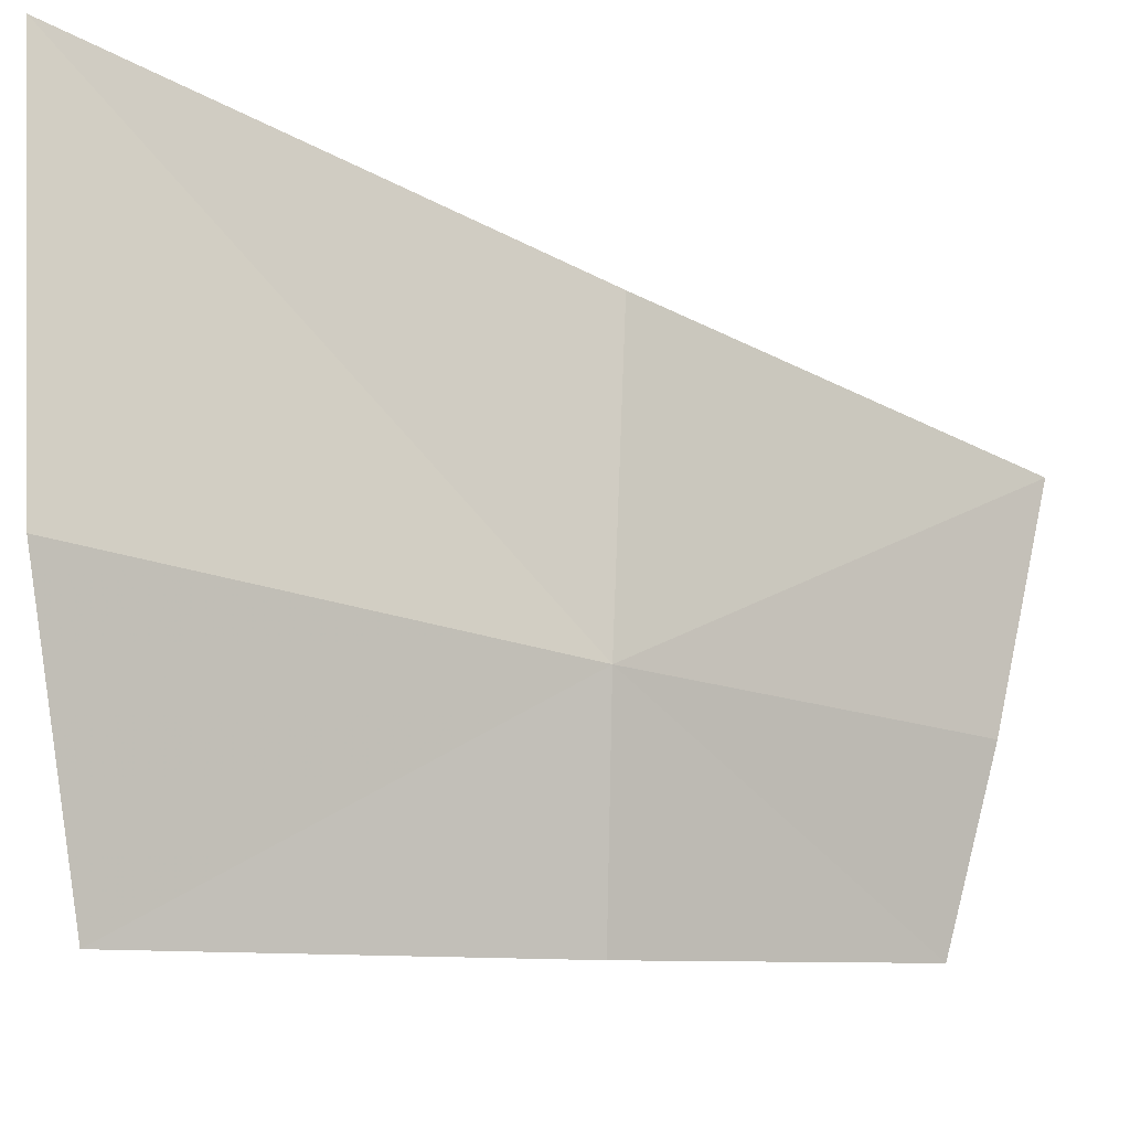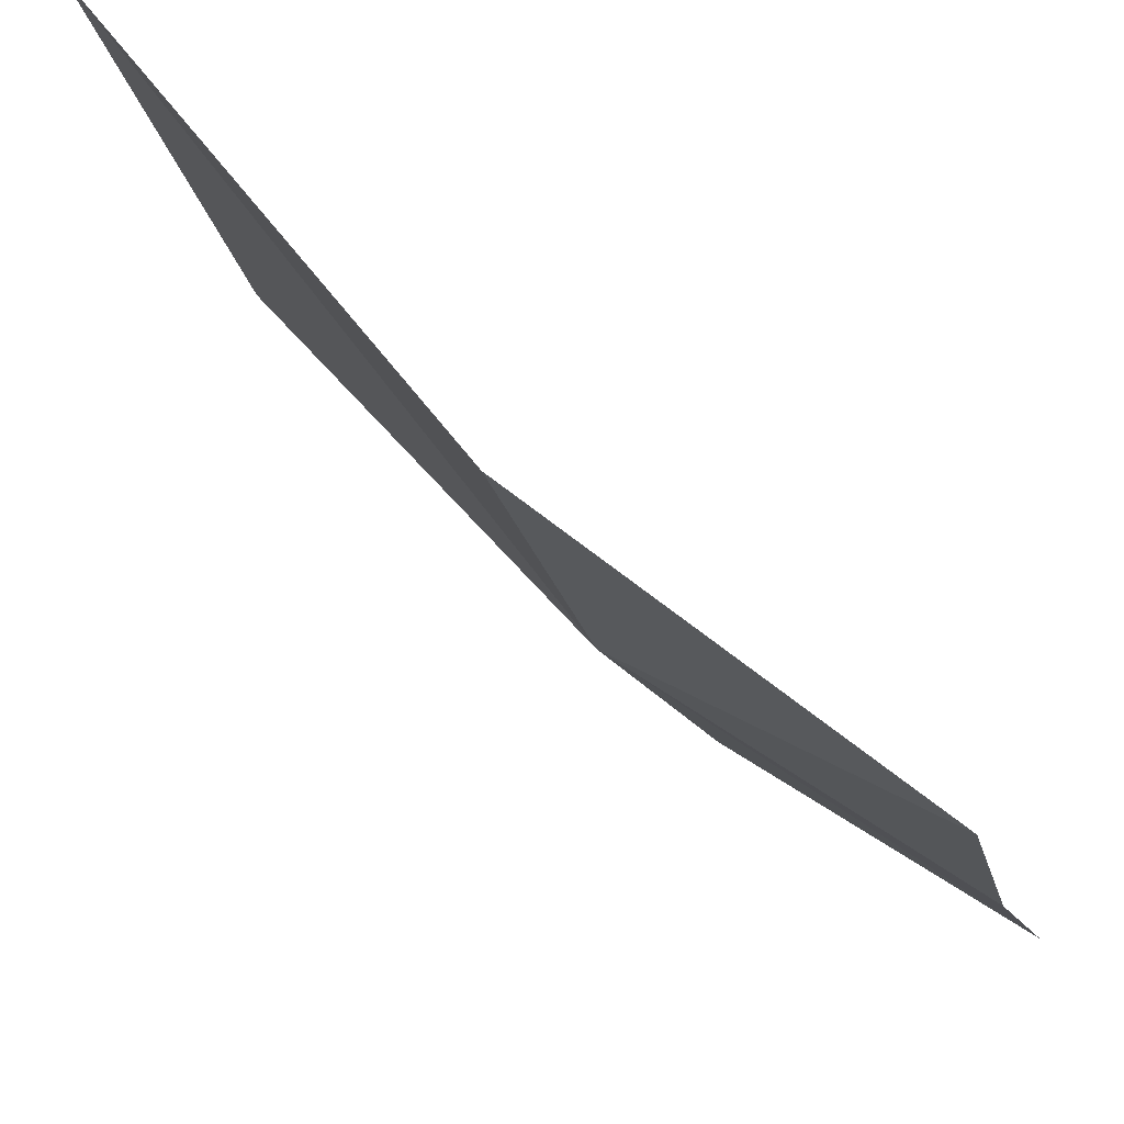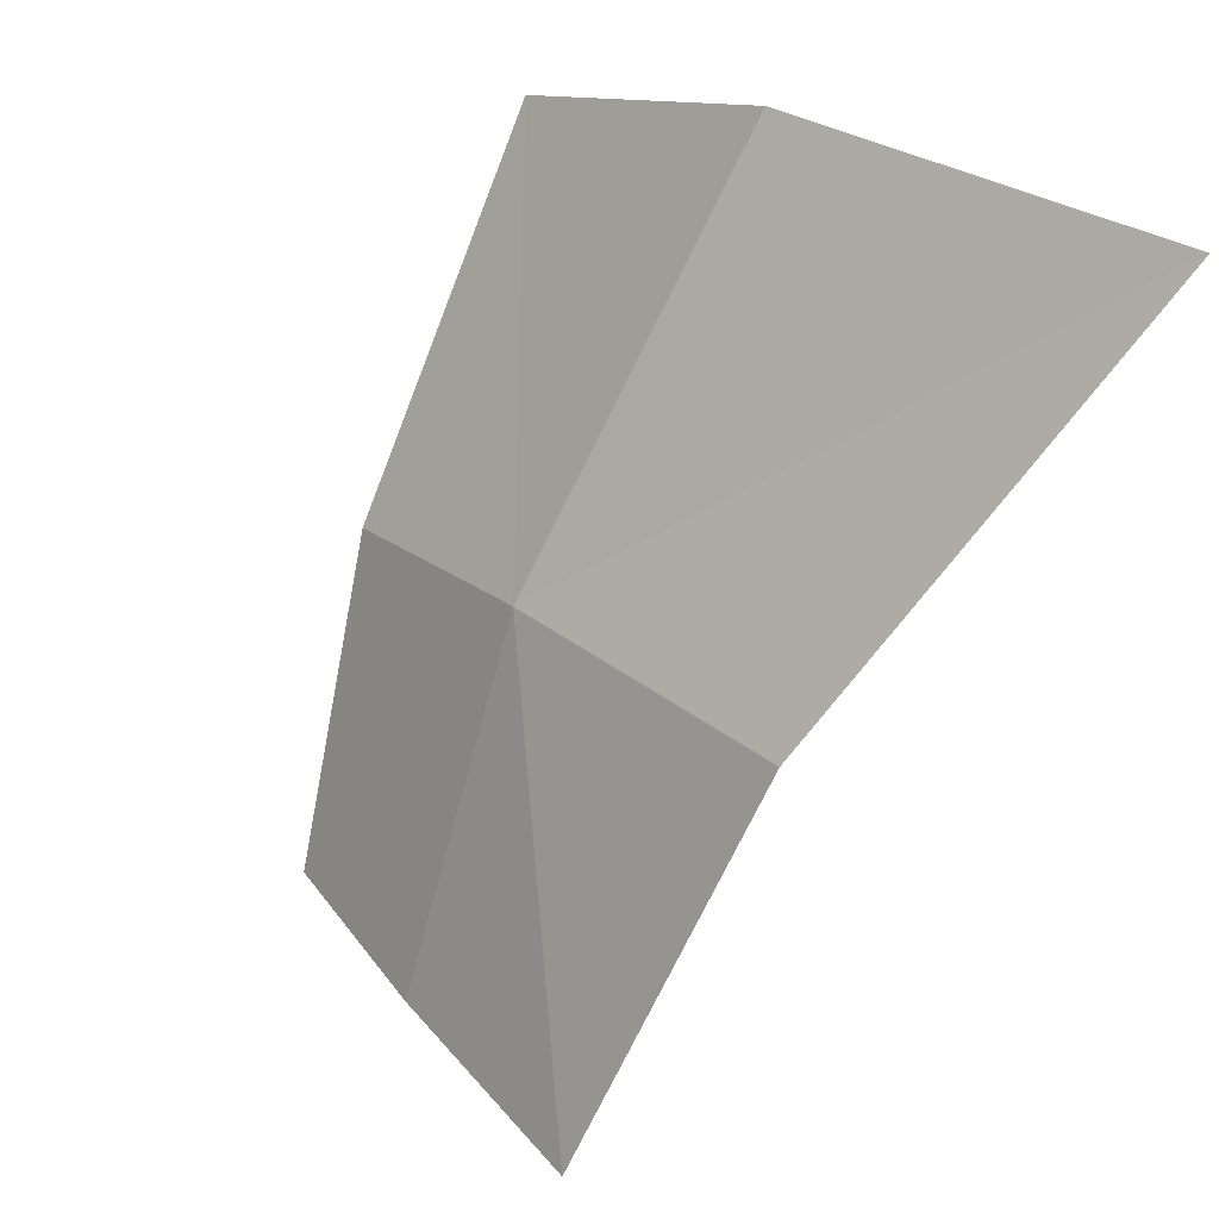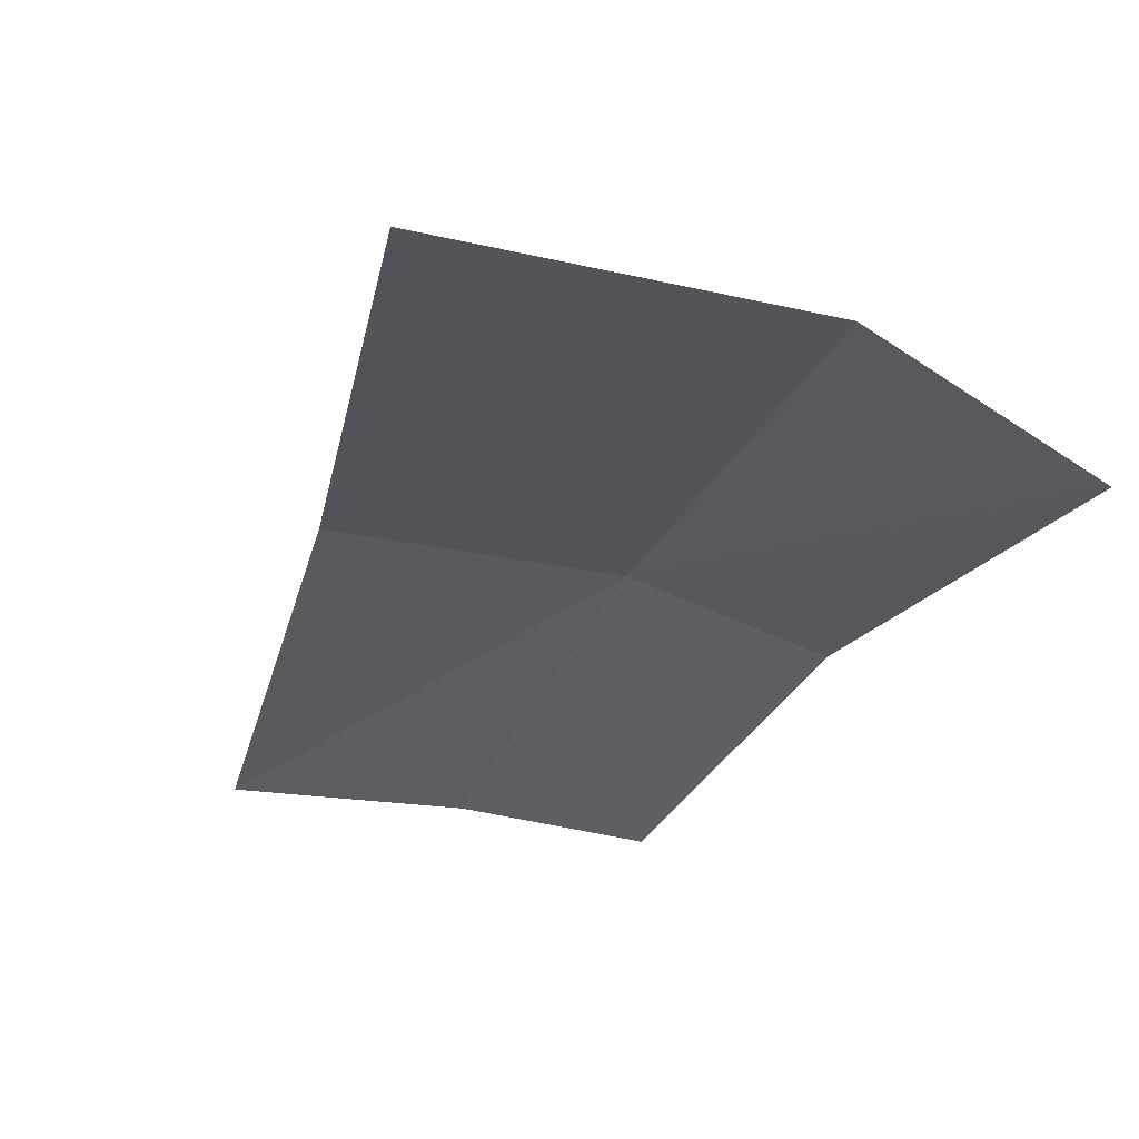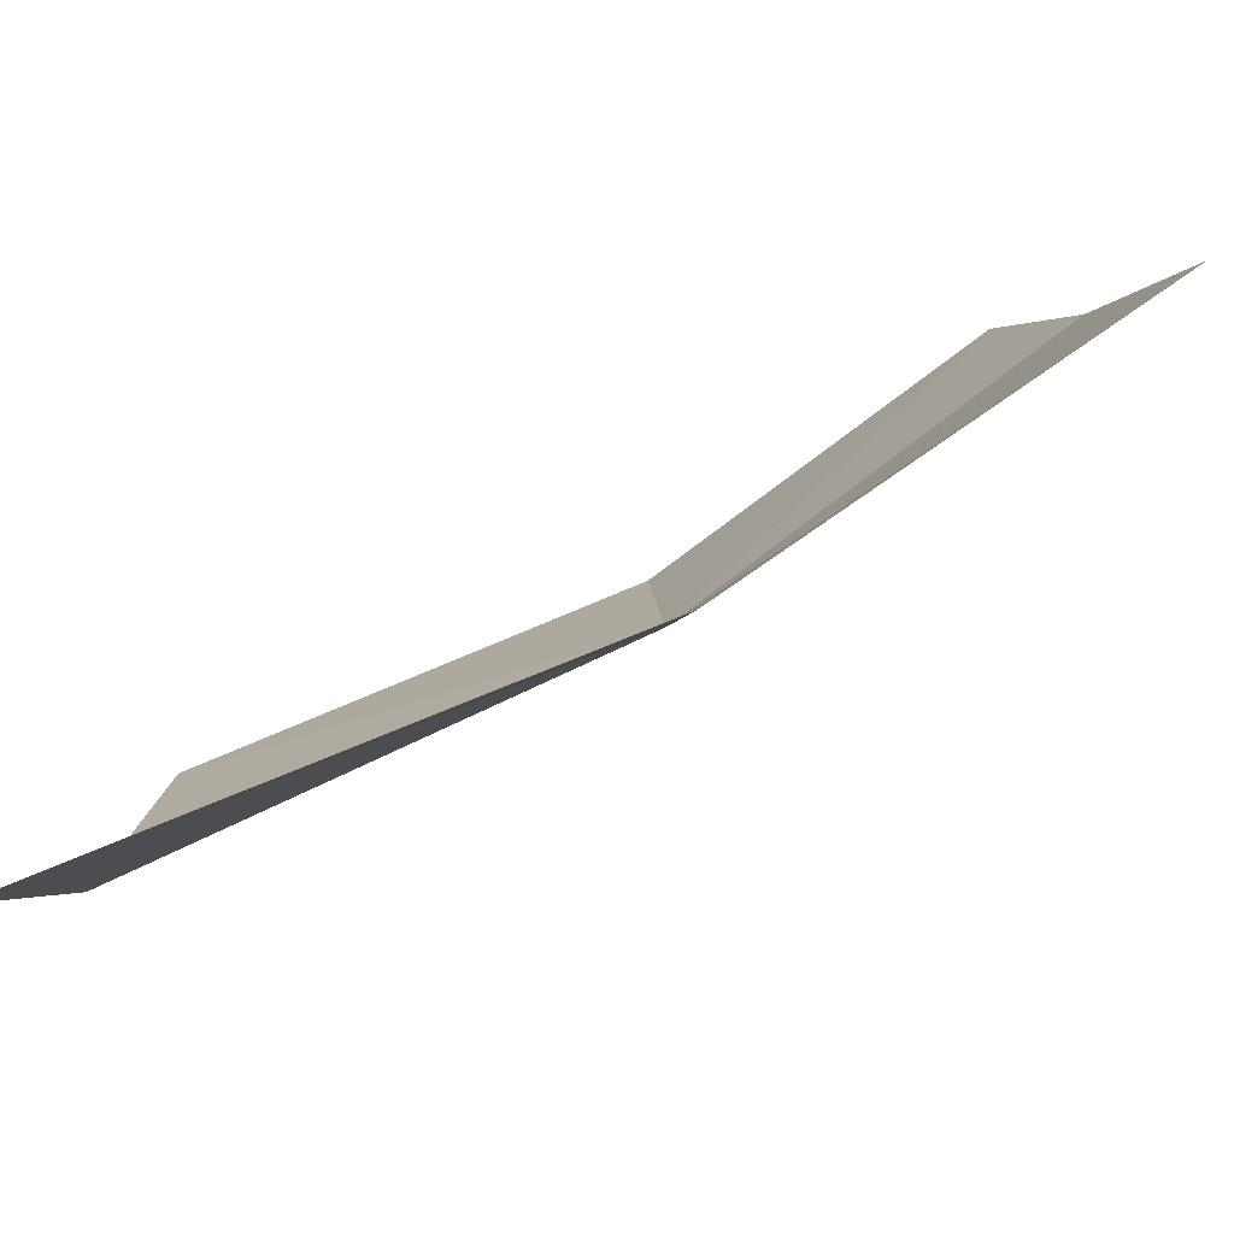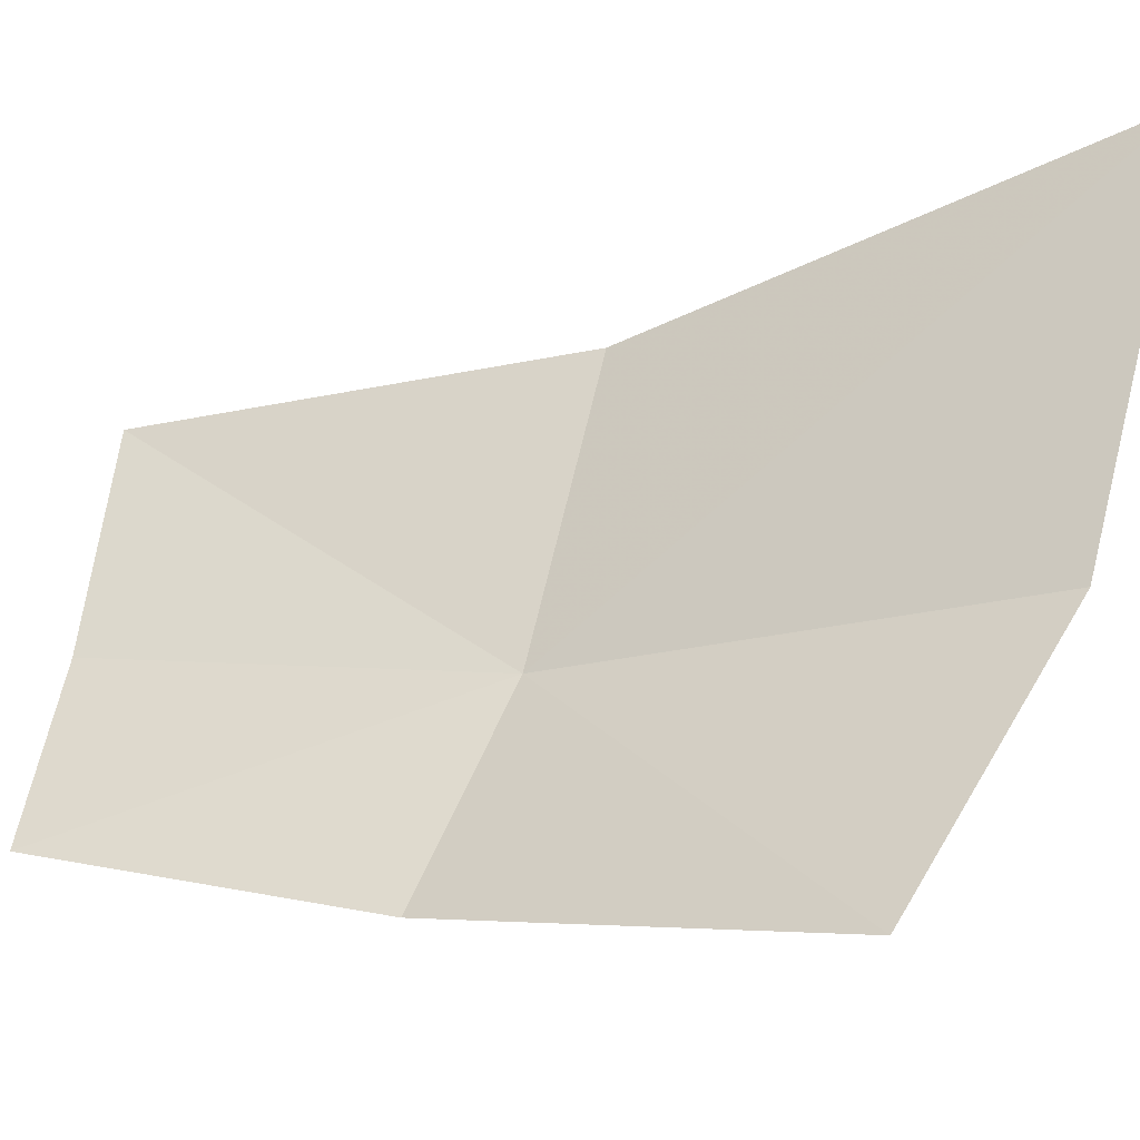
<metadata>
{"format":"obj","ext":"obj","renderer":"f3d","projection":"perspective","resolution":1024,"background":"white","views":[{"elev":-29.6,"azim":19.1,"up":"+Y"},{"elev":55.0,"azim":93.2,"up":"+Y"},{"elev":58.5,"azim":124.7,"up":"+Z"},{"elev":19.2,"azim":-121.2,"up":"+Z"},{"elev":70.0,"azim":16.0,"up":"+Y"},{"elev":-14.4,"azim":-107.8,"up":"+Y"}]}
</metadata>
<code>
v 0.1001 -0.1545 0.9177
v 0.06937 -0.1751 0.9298
v 0.09667 -0.1714 0.9088
v 0.07114 -0.1535 0.9441
v 0.1147 -0.1655 0.8868
v 0.1204 -0.1509 0.8912
v 0.07291 -0.1207 0.9536
v 0.1036 -0.1302 0.9248
v 0.1261 -0.1324 0.8951
f 1 2 3
f 1 4 2
f 1 5 6
f 1 3 5
f 1 7 4
f 1 8 7
f 1 9 8
f 1 6 9

</code>
